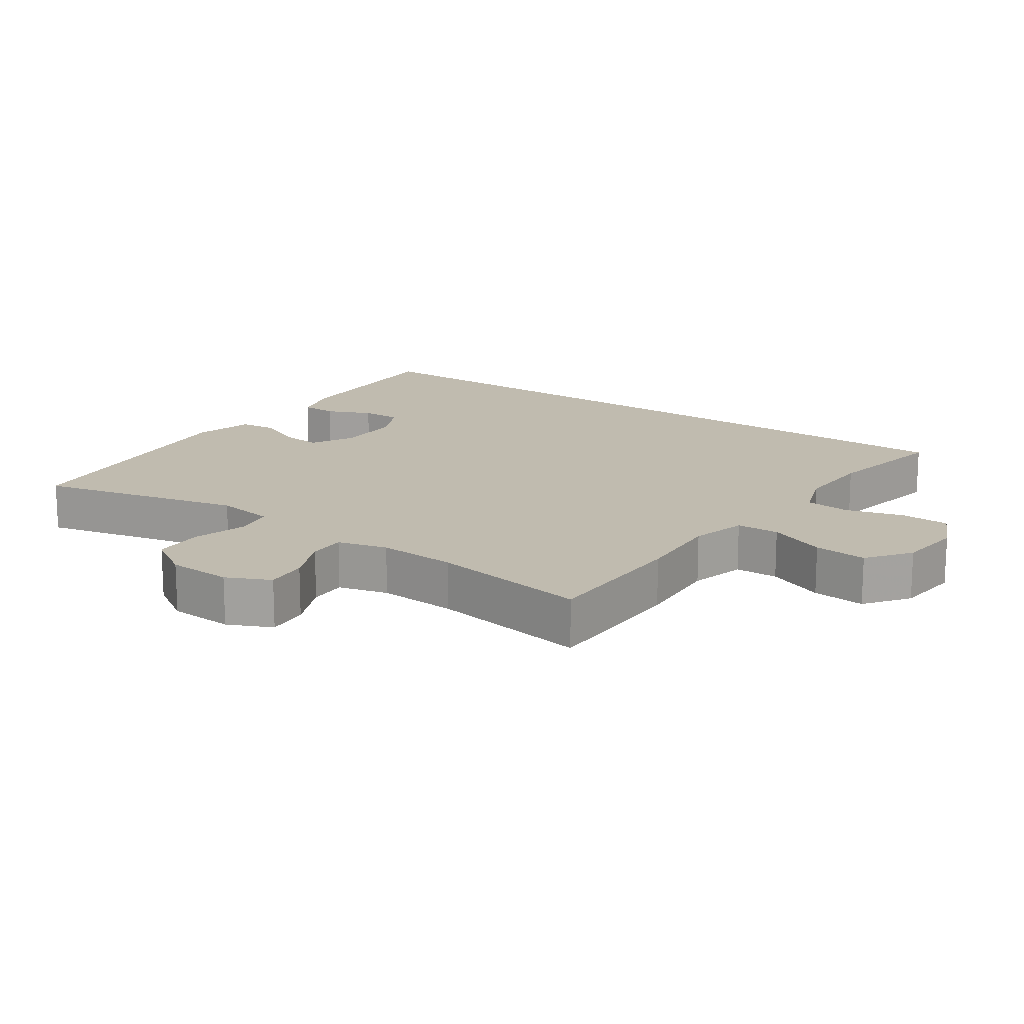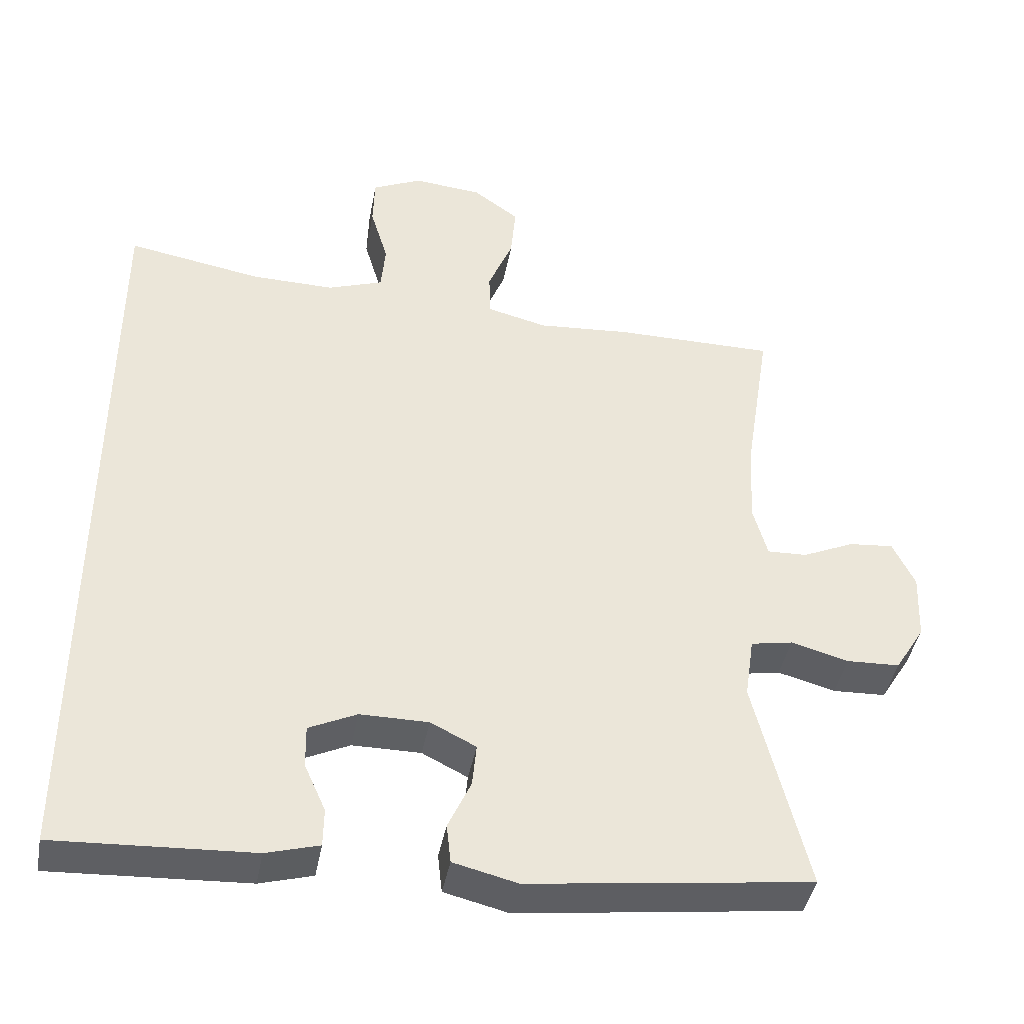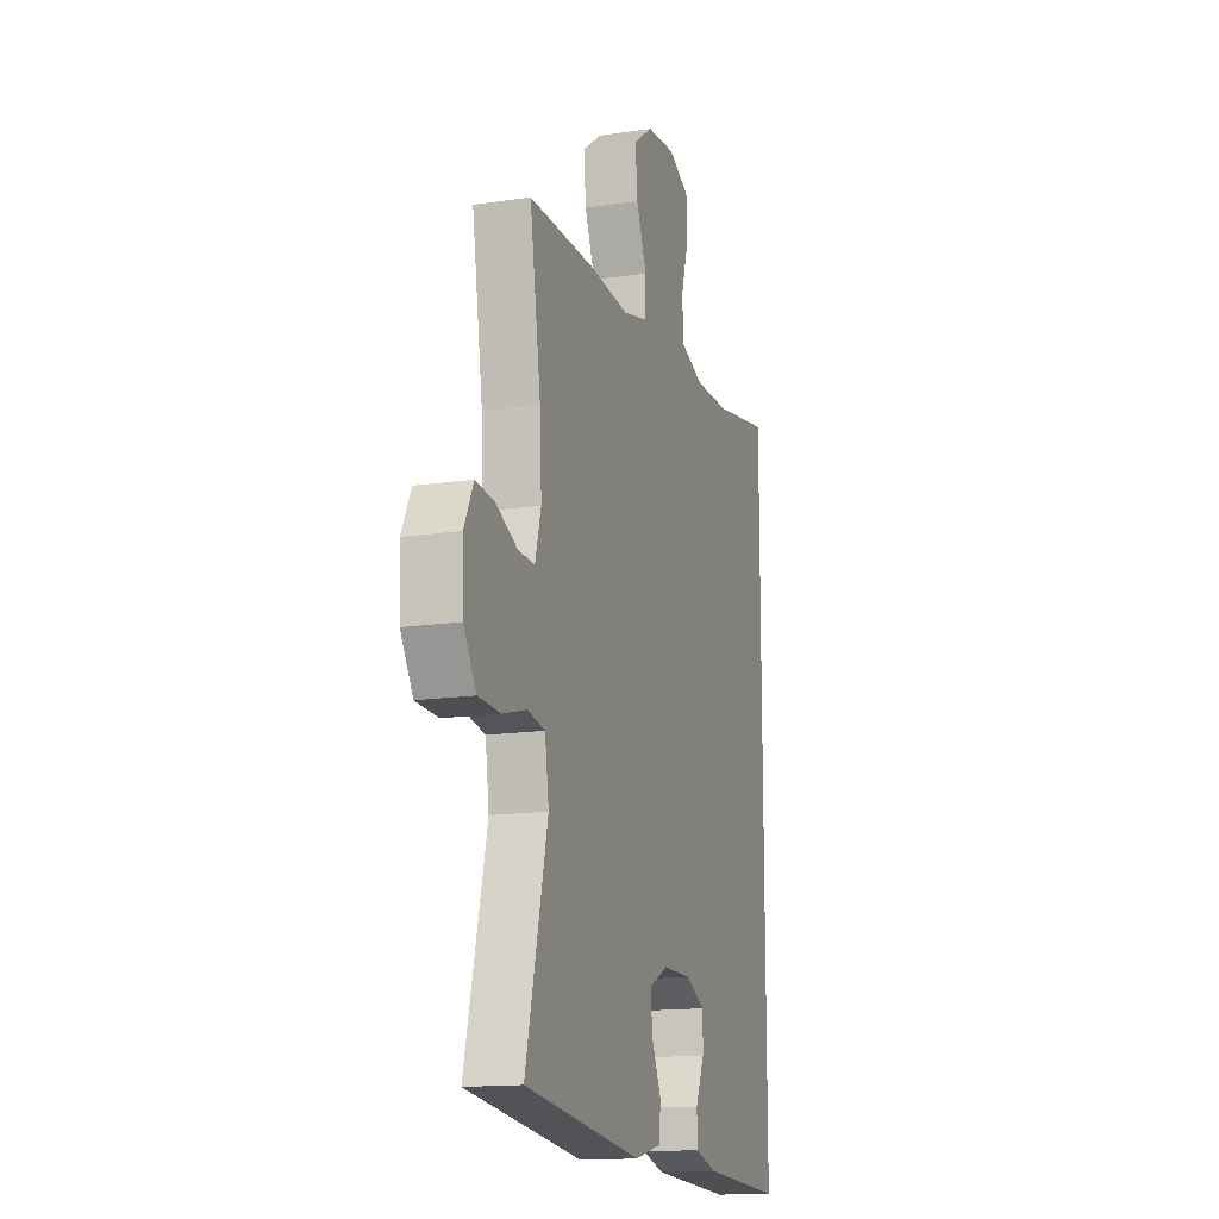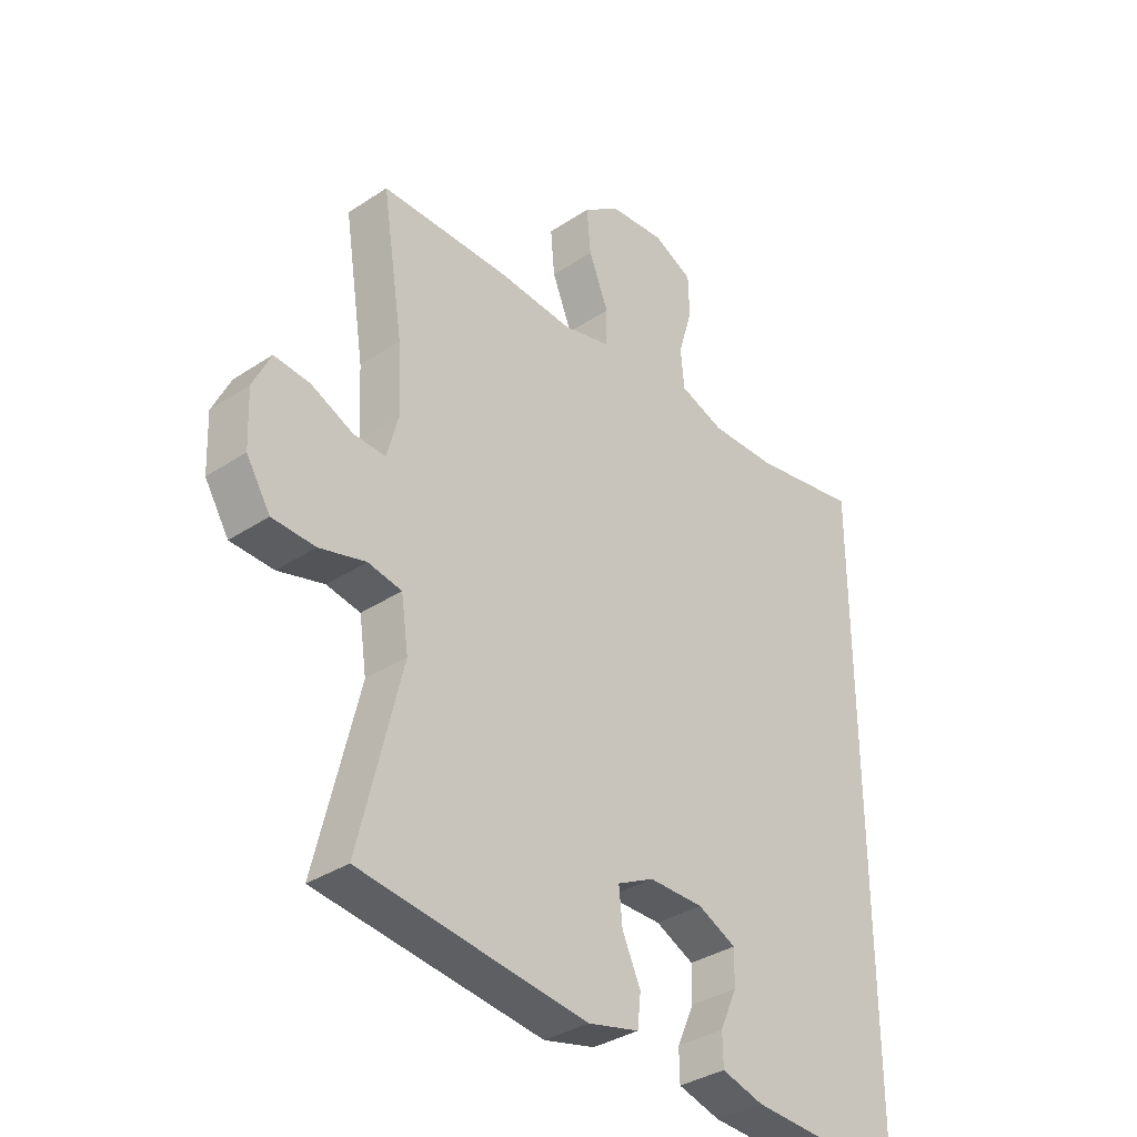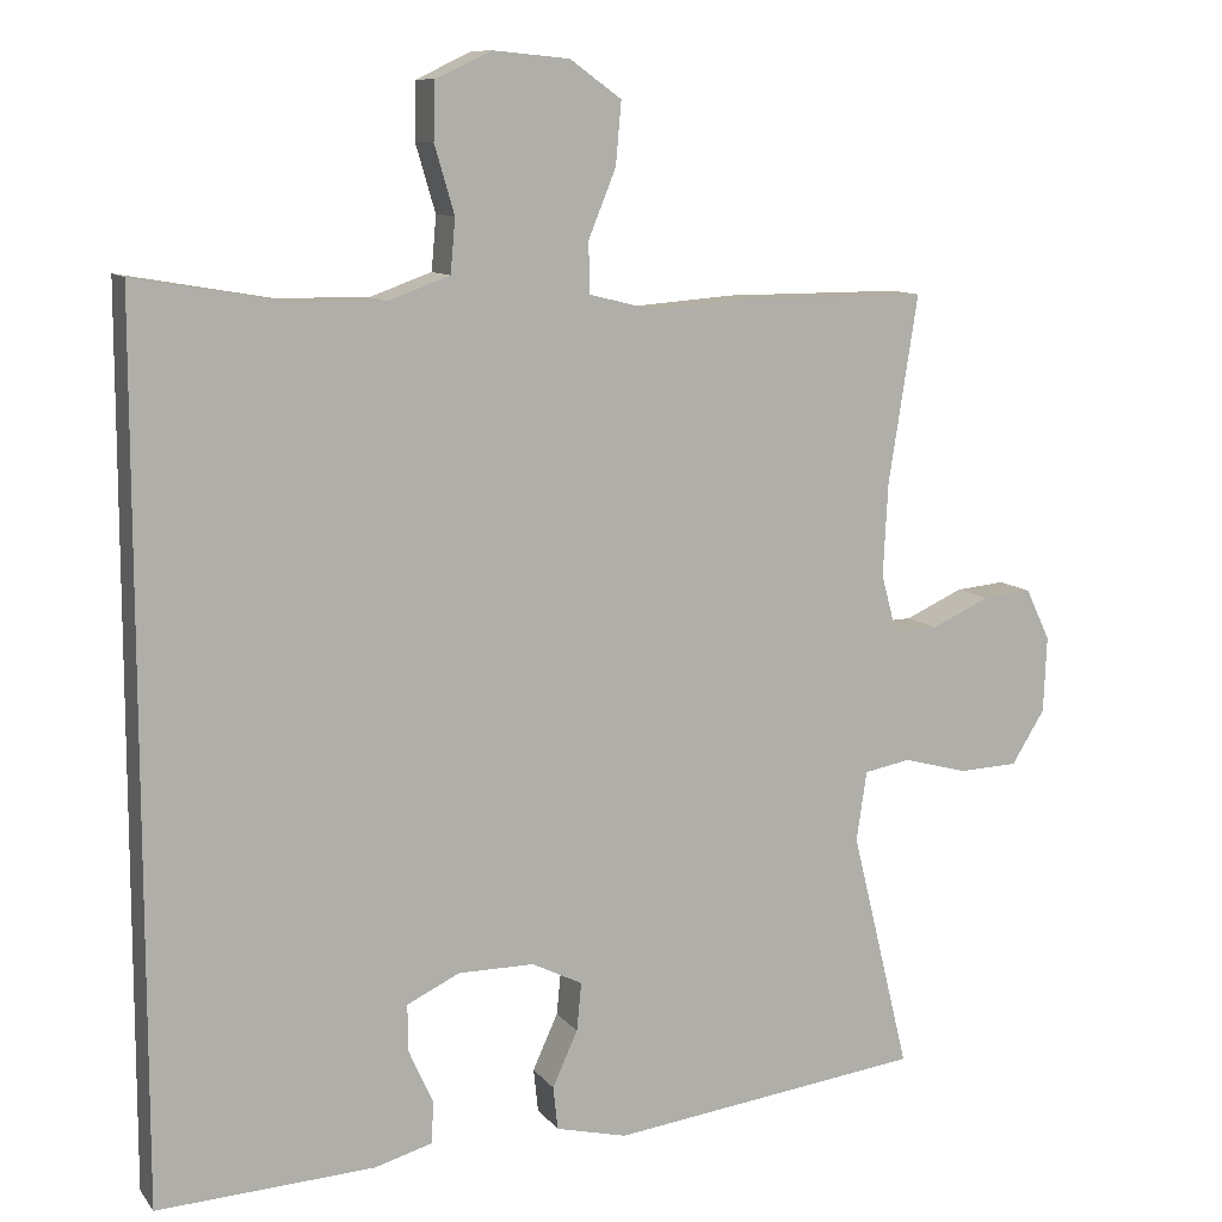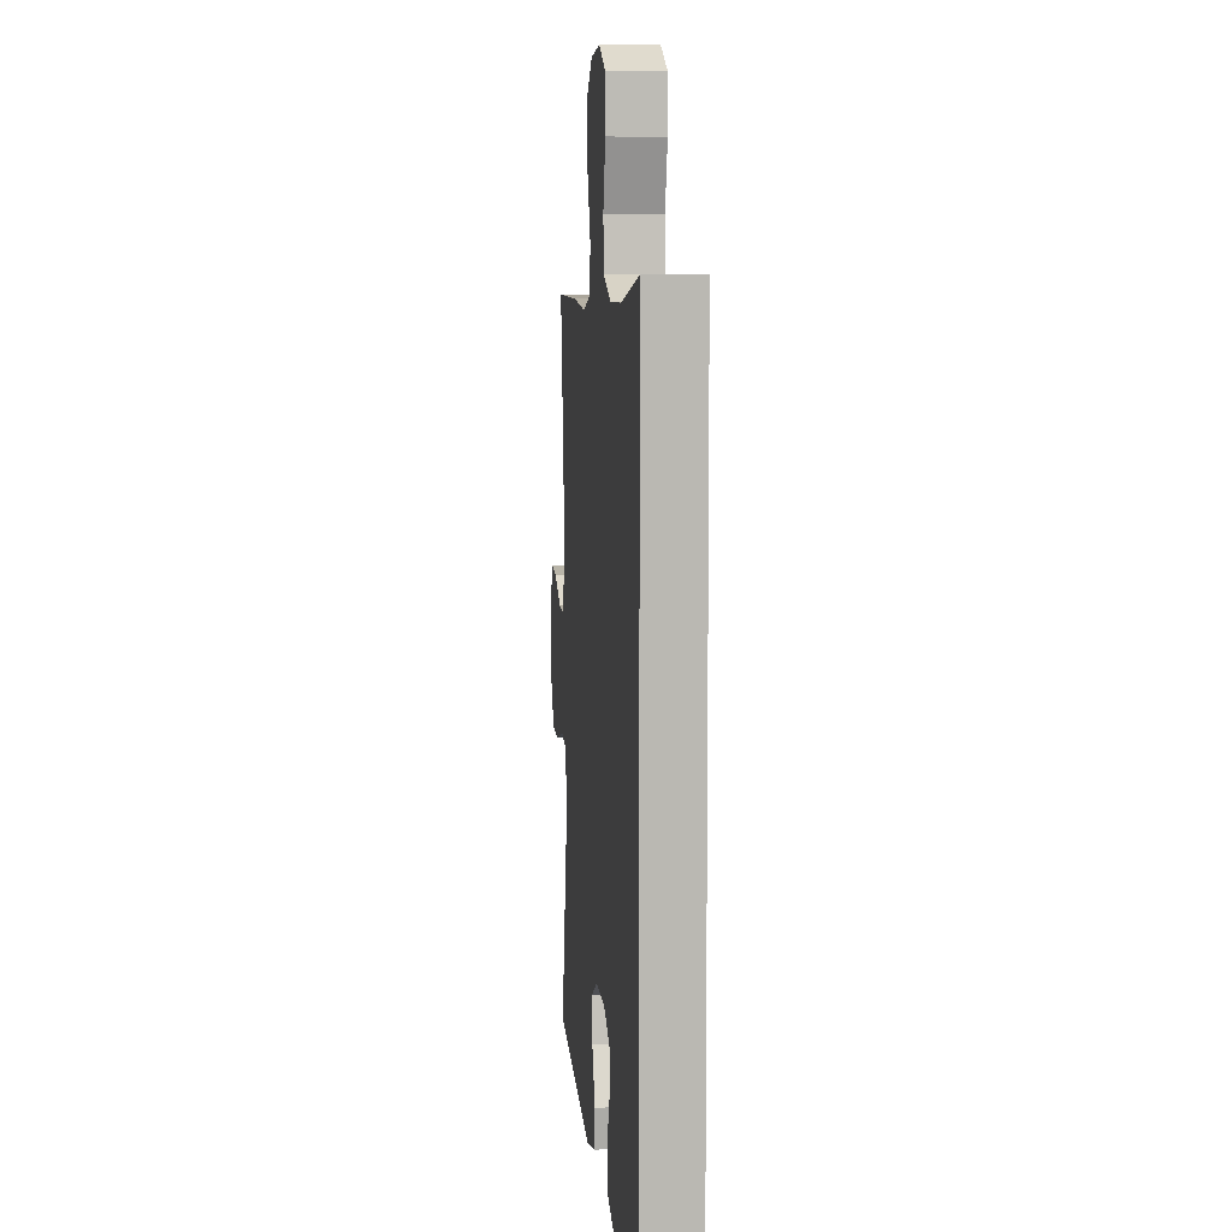
<metadata>
{"format":"obj","ext":"obj","renderer":"f3d","projection":"perspective","resolution":1024,"background":"white","views":[{"elev":16.2,"azim":-54.7,"up":"+Y"},{"elev":-42.2,"azim":169.5,"up":"+Z"},{"elev":-14.9,"azim":-72.1,"up":"+Z"},{"elev":-35.0,"azim":-48.6,"up":"+Z"},{"elev":10.3,"azim":158.0,"up":"+Z"},{"elev":7.9,"azim":84.4,"up":"+Z"}]}
</metadata>
<code>
v 0.5 0.07 -0.558
v 0.225 0.07 -0.544
v 0.151 0.07 -0.523
v 0.15 0.07 -0.469
v 0.18 0.07 -0.402
v 0.181 0.07 -0.342
v 0.114 0.07 -0.31
v 0.018 0.07 -0.31
v -0.046 0.07 -0.342
v -0.04 0.07 -0.403
v -0.008 0.07 -0.473
v -0.014 0.07 -0.528
v -0.104 0.07 -0.55
v -0.5 0.07 -0.5
v -0.426 0.07 -0.196
v -0.439 0.07 -0.108
v -0.498 0.07 -0.097
v -0.579 0.07 -0.119
v -0.654 0.07 -0.116
v -0.696 0.07 -0.048
v -0.7 0.07 0.048
v -0.669 0.07 0.113
v -0.606 0.07 0.107
v -0.533 0.07 0.074
v -0.477 0.07 0.072
v -0.457 0.07 0.146
v -0.463 0.07 0.263
v -0.5 0.07 0.5
v -0.274 0.07 0.5
v -0.143 0.07 0.49
v -0.059 0.07 0.511
v -0.057 0.07 0.575
v -0.092 0.07 0.661
v -0.099 0.07 0.74
v -0.034 0.07 0.787
v 0.063 0.07 0.796
v 0.133 0.07 0.763
v 0.135 0.07 0.691
v 0.11 0.07 0.606
v 0.116 0.07 0.538
v 0.194 0.07 0.51
v 0.311 0.07 0.512
v 0.5 0.07 0.545
v 0.5 0 -0.558
v 0.225 0 -0.544
v 0.151 0 -0.523
v 0.15 0 -0.469
v 0.18 0 -0.402
v 0.181 0 -0.342
v 0.114 0 -0.31
v 0.018 0 -0.31
v -0.046 0 -0.342
v -0.04 0 -0.403
v -0.008 0 -0.473
v -0.014 0 -0.528
v -0.104 0 -0.55
v -0.5 0 -0.5
v -0.426 0 -0.196
v -0.439 0 -0.108
v -0.498 0 -0.097
v -0.579 0 -0.119
v -0.654 0 -0.116
v -0.696 0 -0.048
v -0.7 0 0.048
v -0.669 0 0.113
v -0.606 0 0.107
v -0.533 0 0.074
v -0.477 0 0.072
v -0.457 0 0.146
v -0.463 0 0.263
v -0.5 0 0.5
v -0.274 0 0.5
v -0.143 0 0.49
v -0.059 0 0.511
v -0.057 0 0.575
v -0.092 0 0.661
v -0.099 0 0.74
v -0.034 0 0.787
v 0.063 0 0.796
v 0.133 0 0.763
v 0.135 0 0.691
v 0.11 0 0.606
v 0.116 0 0.538
v 0.194 0 0.51
v 0.311 0 0.512
v 0.5 0 0.545
f 42 43 1 2
f 41 42 2
f 40 41 2
f 37 38 39
f 36 37 39
f 35 36 39
f 34 35 39
f 33 34 39
f 32 33 39
f 31 32 39 40
f 30 31 40
f 27 28 29 30
f 26 27 30 40
f 25 26 40
f 22 23 24
f 21 22 24
f 20 21 24
f 19 20 24
f 18 19 24
f 17 18 24
f 16 17 24 25
f 13 14 15
f 12 13 15
f 11 12 15
f 10 11 15
f 9 10 15 16
f 16 25 40
f 9 16 40
f 8 9 40
f 2 3 4 5
f 2 5 6
f 40 2 6
f 7 8 40
f 6 7 40
f 45 44 86 85
f 45 85 84
f 45 84 83
f 82 81 80
f 82 80 79
f 82 79 78
f 82 78 77
f 82 77 76
f 82 76 75
f 83 82 75 74
f 83 74 73
f 73 72 71 70
f 83 73 70 69
f 83 69 68
f 67 66 65
f 67 65 64
f 67 64 63
f 67 63 62
f 67 62 61
f 67 61 60
f 68 67 60 59
f 58 57 56
f 58 56 55
f 58 55 54
f 58 54 53
f 59 58 53 52
f 83 68 59
f 83 59 52
f 83 52 51
f 48 47 46 45
f 49 48 45
f 49 45 83
f 83 51 50
f 83 50 49
f 1 44 45 2
f 2 45 46 3
f 3 46 47 4
f 4 47 48 5
f 5 48 49 6
f 6 49 50 7
f 7 50 51 8
f 8 51 52 9
f 9 52 53 10
f 10 53 54 11
f 11 54 55 12
f 12 55 56 13
f 13 56 57 14
f 14 57 58 15
f 15 58 59 16
f 16 59 60 17
f 17 60 61 18
f 18 61 62 19
f 19 62 63 20
f 20 63 64 21
f 21 64 65 22
f 22 65 66 23
f 23 66 67 24
f 24 67 68 25
f 25 68 69 26
f 26 69 70 27
f 27 70 71 28
f 28 71 72 29
f 29 72 73 30
f 30 73 74 31
f 31 74 75 32
f 32 75 76 33
f 33 76 77 34
f 34 77 78 35
f 35 78 79 36
f 36 79 80 37
f 37 80 81 38
f 38 81 82 39
f 39 82 83 40
f 40 83 84 41
f 41 84 85 42
f 42 85 86 43
f 43 86 44 1

</code>
